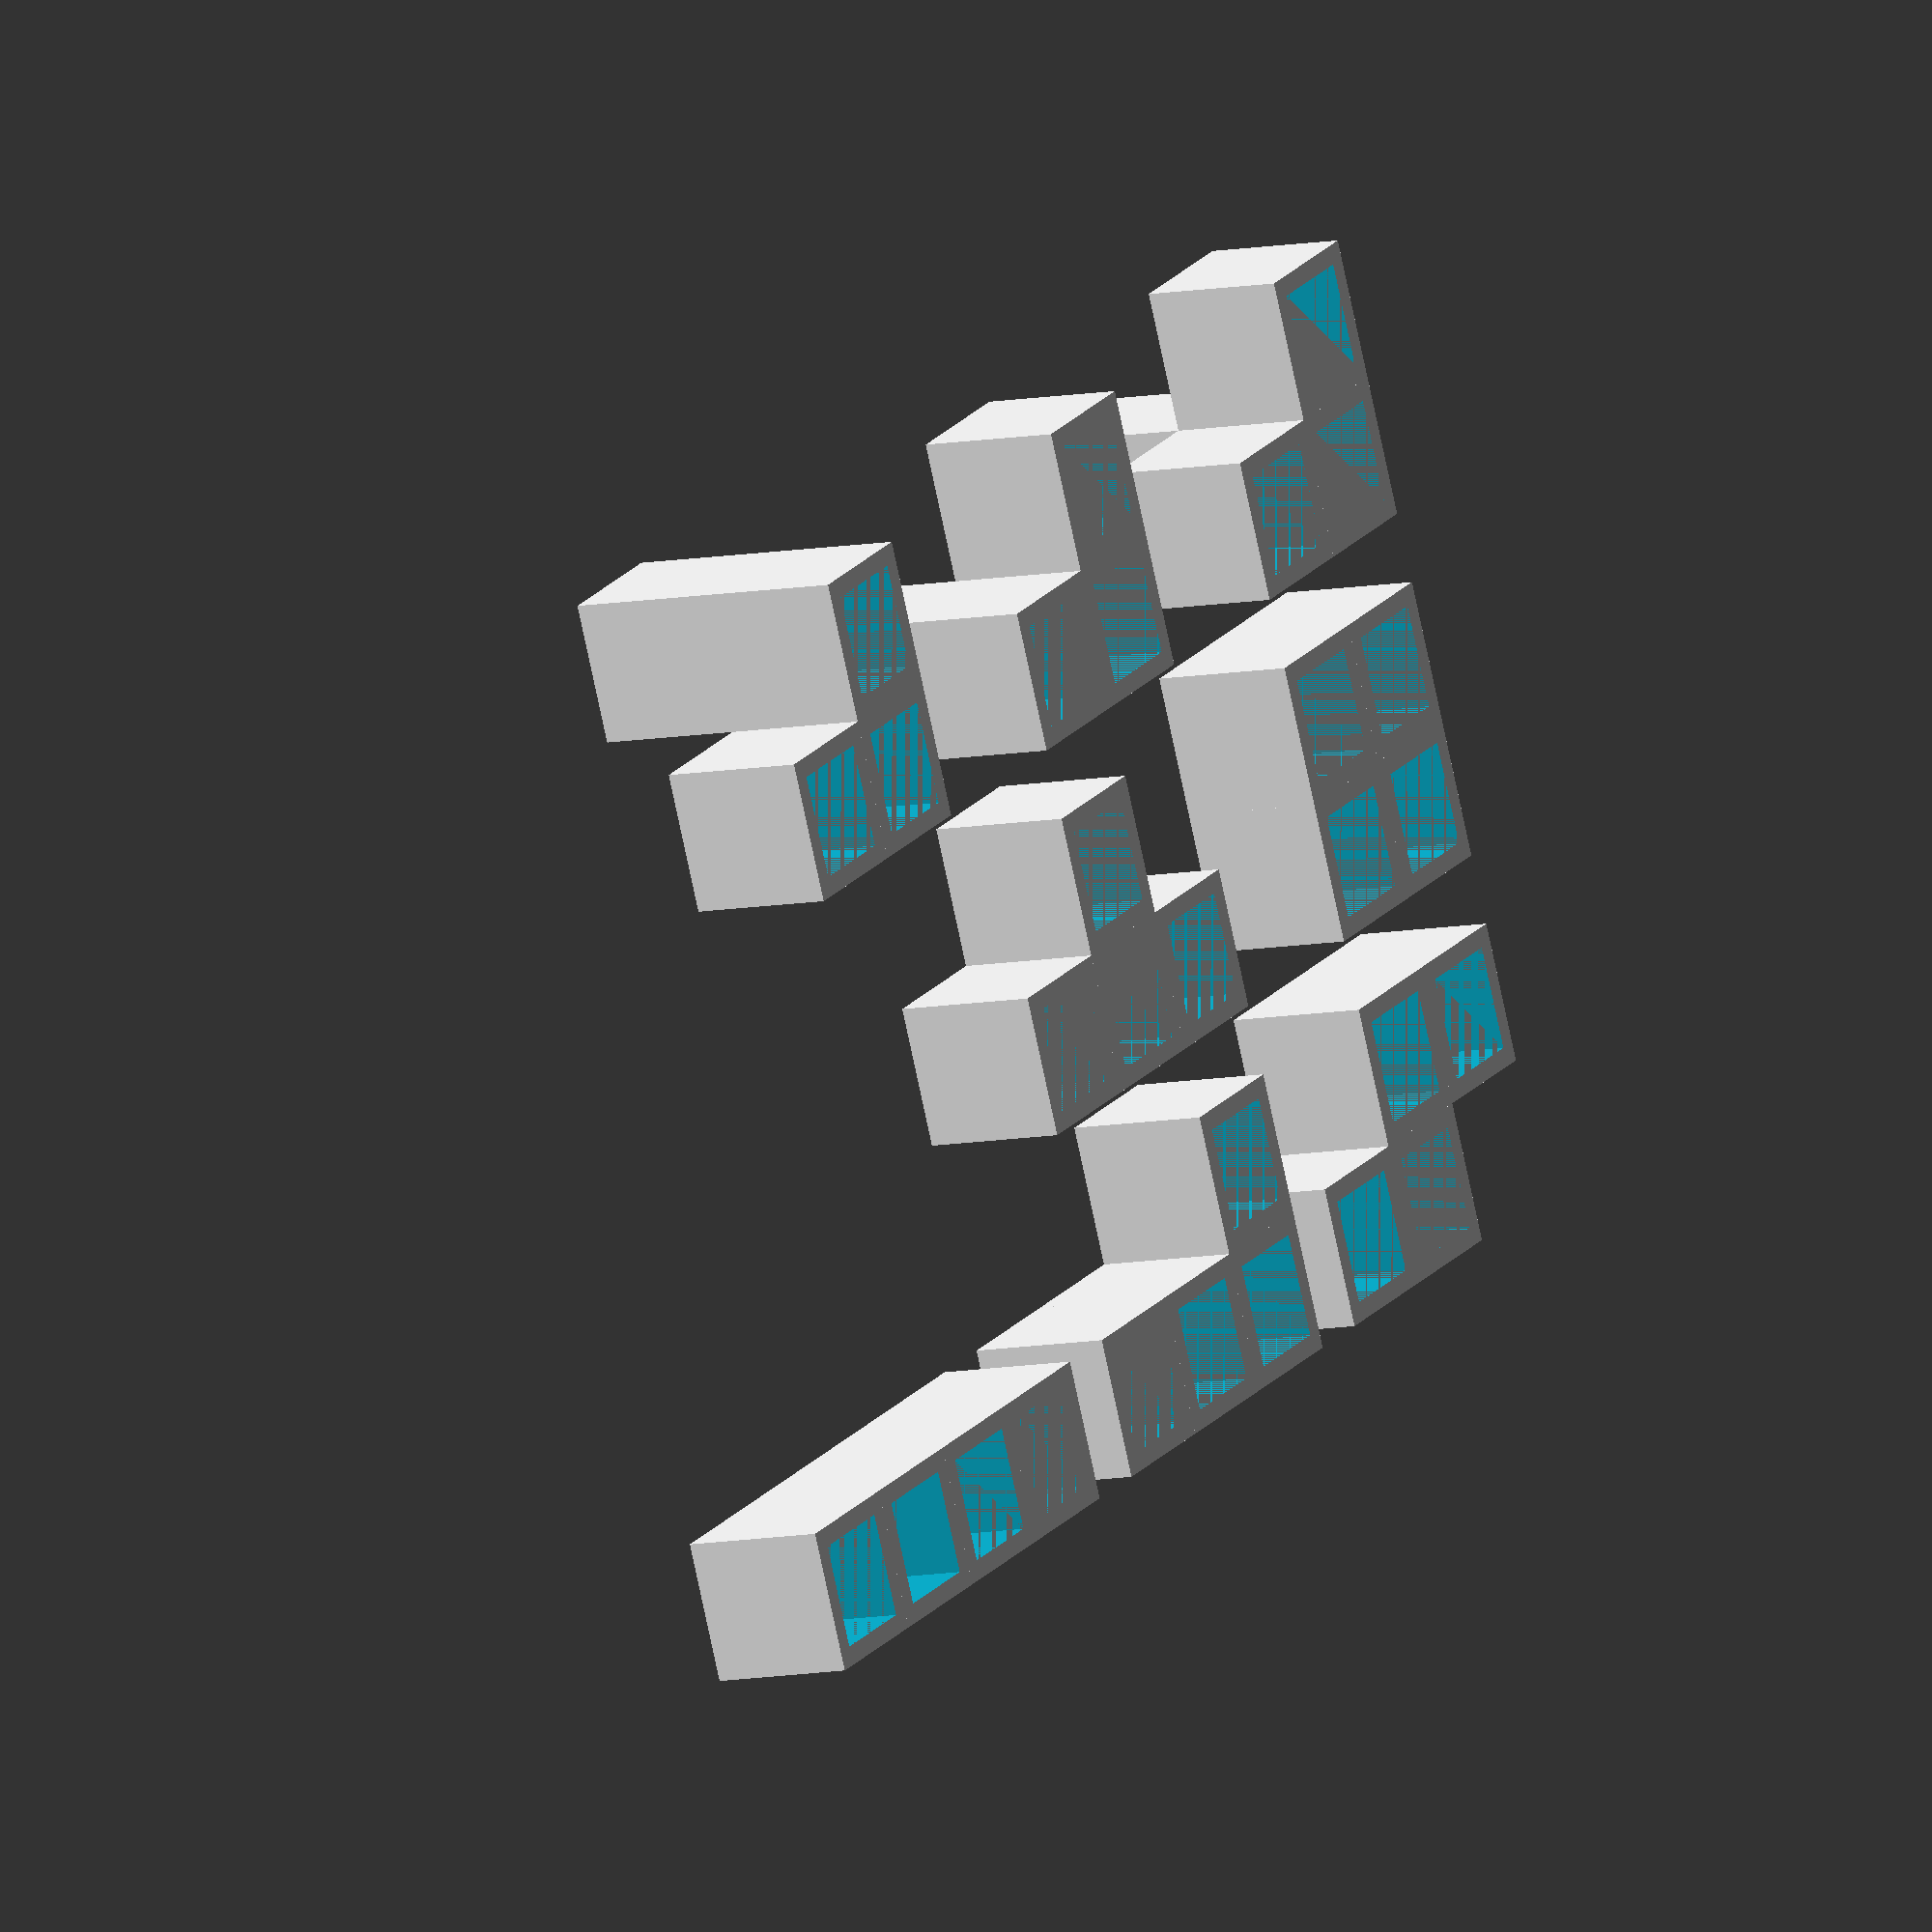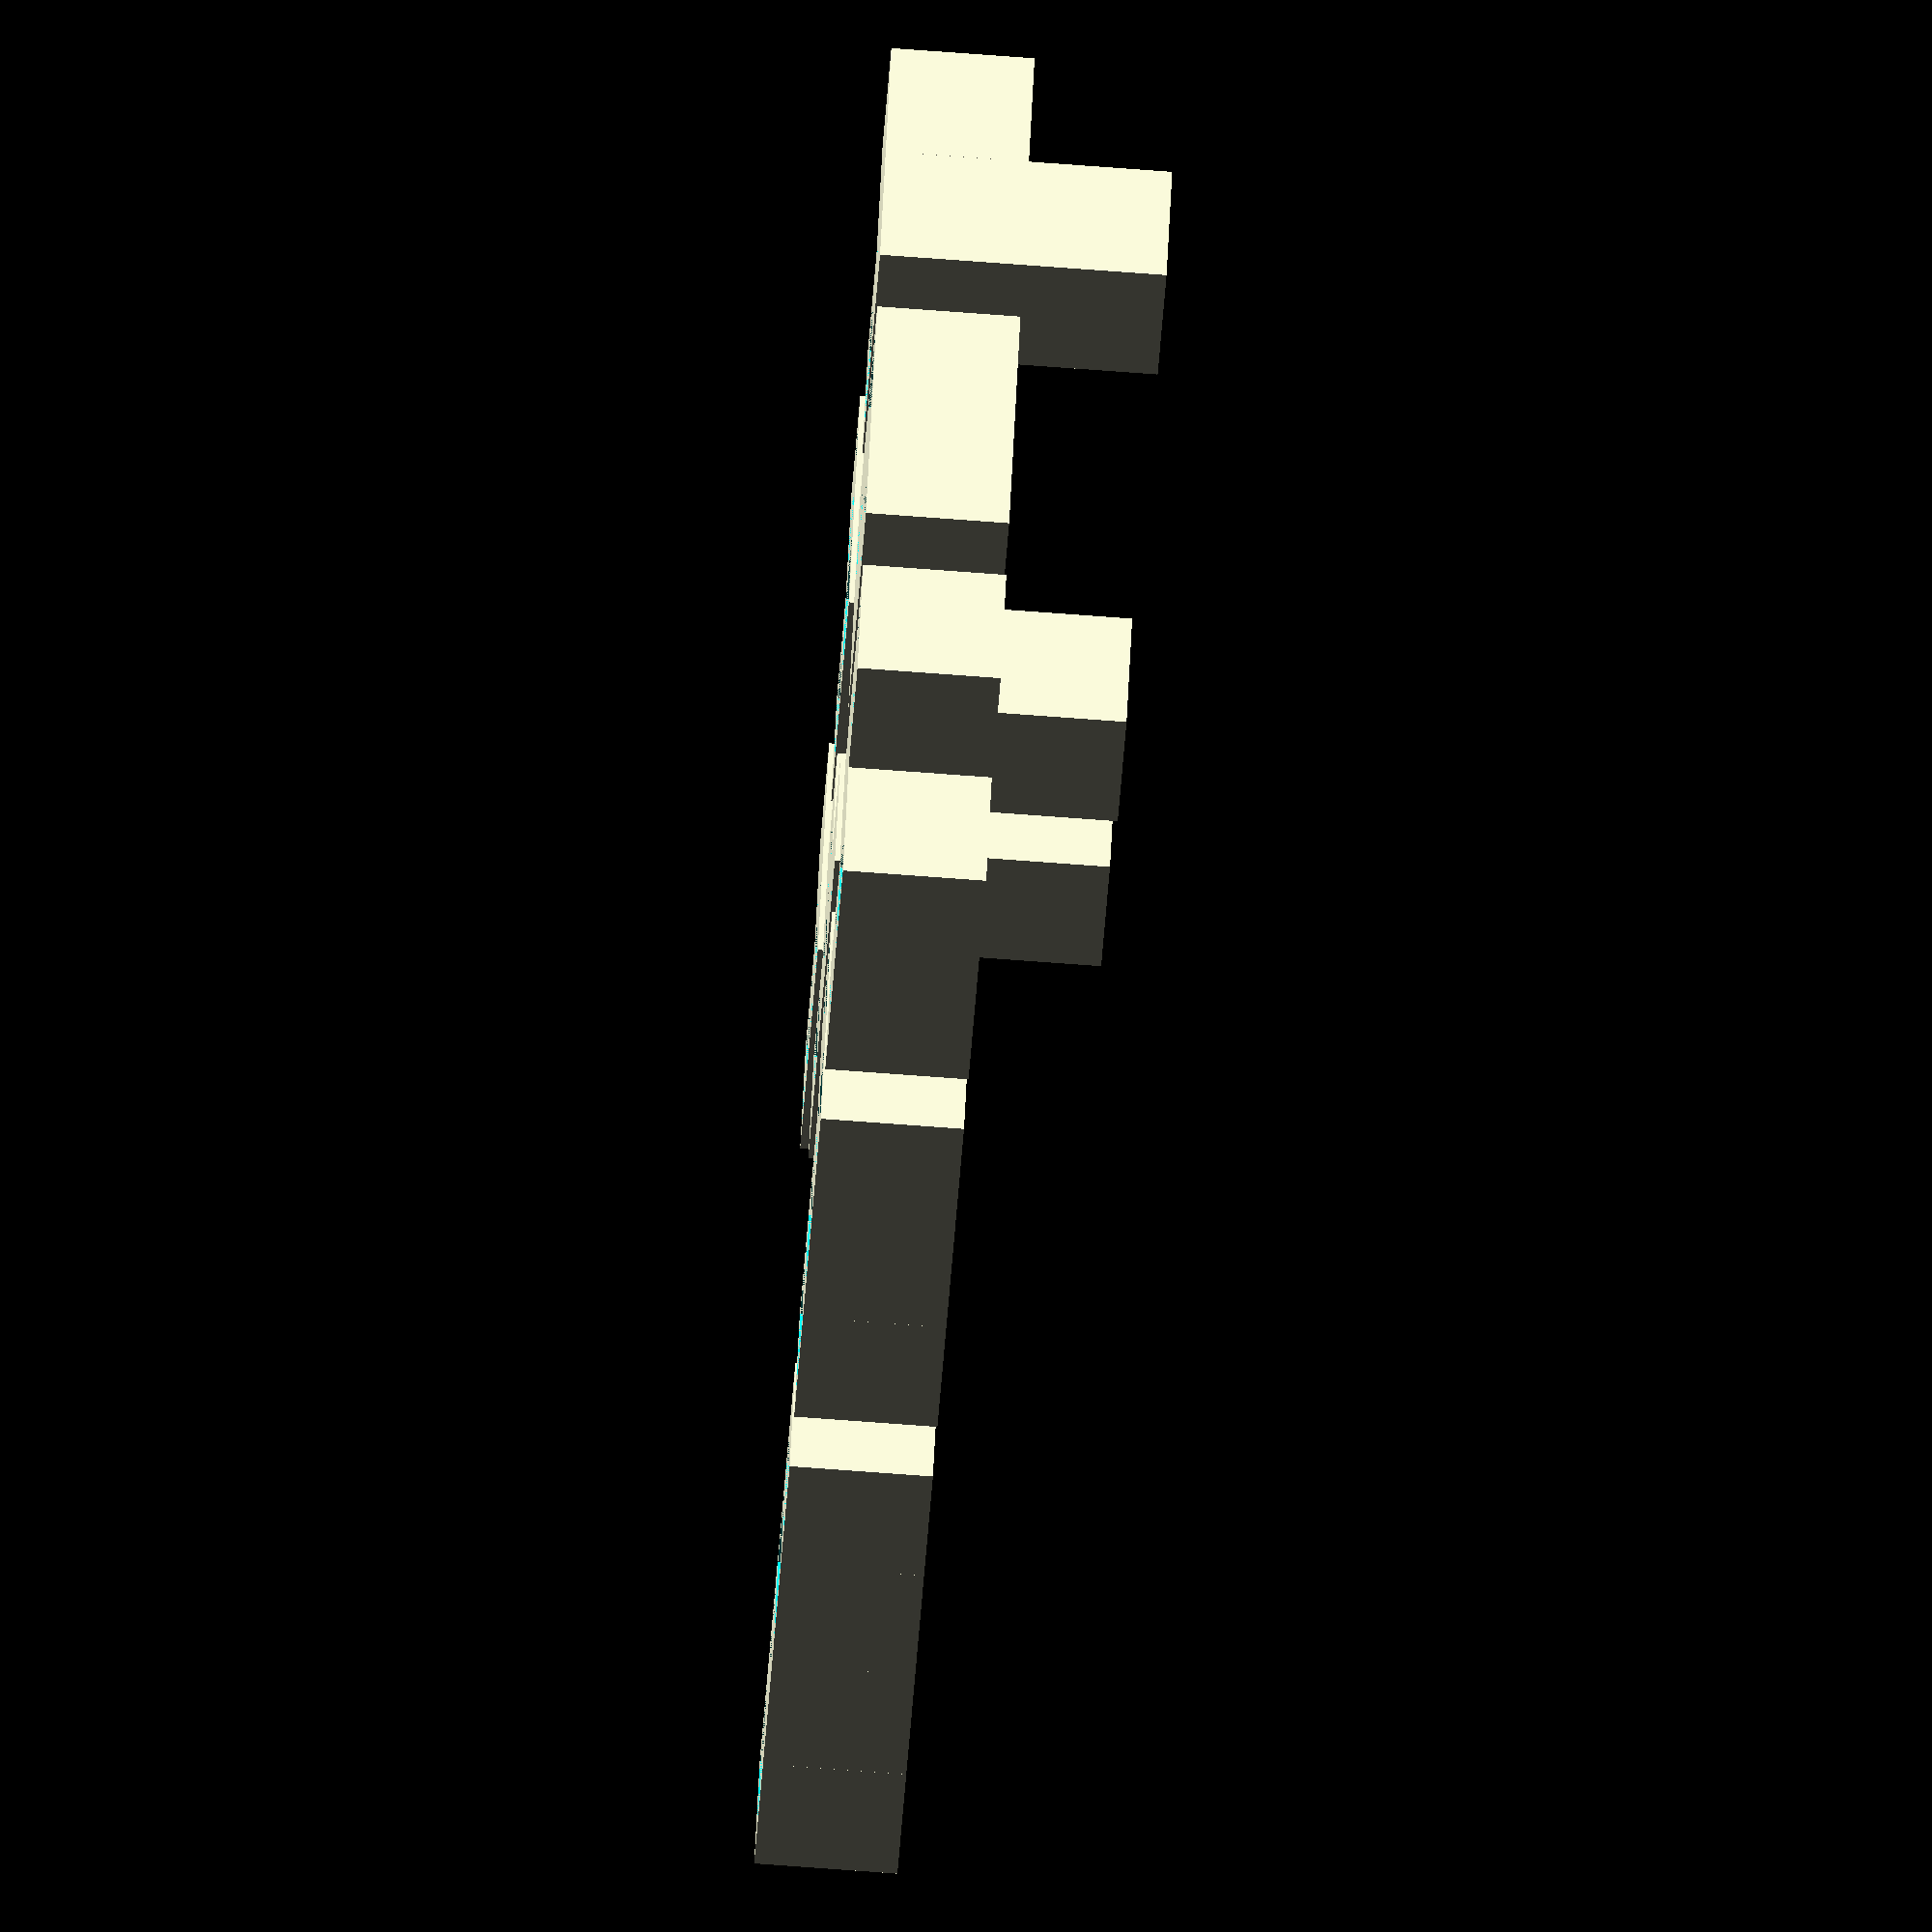
<openscad>
$fn=100;
// 00000000000000000000000000000000000000000000000000000000000000000000000000000
// cubegame
// don't build your software on a wobbly platform
// "sometimes the only way to win is to use the timecube." -- War Games, 1983
// "any sufficiently advanced technology is indistinguashable from cheating."
//     -- arthur c clarke
//
// idea: put a heavy cube in the base; magnetized?
// problem: too stable
//             make top pieces heaveier?
//             change circle to be smaller D?
//
// n.b. putting the rocker on the base solves the bistability problem.
// Base:
// Rocker:
// Shapes:
//
// 42g 6 pieces
// 230g 142g rocker (hollow)
//
// 16mm = 5/8 inch
// 3/8 inch magnet fits inside 15mm cube
//
//
//   [][]        []
//     [][]      [][][]        [][][][]
//   Z-block     J-block       I-block
//
//   [][]          []      
//   [][]        [][][]
//   O-block     T-block
//
//   []          {}            []
//   {}[]        [][]          []{}          <-- {} is two cubes tall
//   B-block     D-block       F-block
//   "branch"    "right screw" "left screw"
//



//  L-block = J-block
//  S-block = Z-block
//  B-block = Corner (branch)
//  D-block (right screw)
//  F-block (left screw)

U=15;
BX=(U*3.5);
BY=(U*2.5);
WALL=2;



module normcube(c) {
    // normalize a cube to be positioned around the origin, like a cylinder.
    translate([-c.x/2,-c.y/2,0]) cube(c);
}

module C() {
    cube([U,U,U]);
}

module X() {
  difference() {
    cube([U,U,U]);
    translate([WALL,WALL,0]) cube([U-2*WALL,U-2*WALL,U]);
  }
}

module _() {}

// TODO: add parm for x,y array of blocks to print use cleverness to make one func

/*

zblock("""\
XX.
.XX""")

*/

module zblock() {
  { translate([0*U,U,0]) X(); translate([1*U,U,0]) X(); translate([2*U,U,0]) _(); }
  { translate([0*U,0,0]) _(); translate([1*U,0,0]) X(); translate([2*U,0,0]) X(); }
}

module iblock() {
  { translate([0*U,0,0]) X(); translate([1*U,0,0]) X(); translate([2*U,0,0]) X(); translate([3*U,0,0]) X(); }
}

module jblock() {
  { translate([0*U,U,0]) X(); translate([1*U,U,0]) _(); translate([2*U,U,0]) _(); }
  { translate([0*U,0,0]) X(); translate([1*U,0,0]) X(); translate([2*U,0,0]) X(); }
}

module oblock() {
  { translate([0*U,U,0]) X(); translate([1*U,U,0]) X(); translate([2*U,U,0]) _(); }
  { translate([0*U,0,0]) X(); translate([1*U,0,0]) X(); translate([2*U,0,0]) _(); }
}

module tblock() {
  { translate([0*U,U,0]) _(); translate([1*U,U,0]) X(); translate([2*U,U,0]) _(); }
  { translate([0*U,0,0]) X(); translate([1*U,0,0]) X(); translate([2*U,0,0]) X(); }
}

module bblock() {
  { translate([0*U,0*U,0*U]) X(); translate([1*U,0*U,0*U]) X(); translate([2*U,0*U,0*U]) _(); }
  { translate([0*U,1*U,0*U]) X(); translate([1*U,1*U,0*U]) _(); translate([2*U,1*U,0*U]) _(); }
  { translate([0*U,0*U,1*U]) X(); }
}

module dblock() {
  { translate([0*U,0*U,0*U]) X(); translate([1*U,0*U,0*U]) X(); translate([2*U,0*U,0*U]) _(); }
  { translate([0*U,1*U,0*U]) X(); translate([1*U,1*U,0*U]) _(); translate([2*U,1*U,0*U]) _(); }
  { translate([1*U,0*U,1*U]) X(); }
}

module fblock() {
  { translate([0*U,0*U,0*U]) X(); translate([1*U,0*U,0*U]) X(); translate([2*U,0*U,0*U]) _(); }
  { translate([0*U,1*U,0*U]) X(); translate([1*U,1*U,0*U]) _(); translate([2*U,1*U,0*U]) _(); }
  { translate([0*U,1*U,1*U]) X(); }
}

module magblock() {
  difference() {
    cube([U,U,U-WALL]);
    translate([WALL,WALL,1]) cube([U-WALL*2,U-WALL*2,U-WALL*2+1]);
  }
}

module magblock_cover() {
  cube([U,U,2]);
  translate([WALL,WALL,WALL]) cube([U-WALL*2,U-WALL*2,WALL]);
}

module base() {
  EDGE=5;
  WW=70;
  DD=55;
  HT=11;
  MAG_WW=11;
  MAG_DD=11;
  difference() {
    union() {
      normcube([WW,DD,2]);
      normcube([WW-EDGE*2,DD-EDGE*2,HT]);
    }
    normcube([MAG_WW,MAG_DD,HT-1]);
  }
}

module rocker() {
  //#translate([-5,-40,0]) cube([3,60,U*5]);
  module rcube() { rotate([0,0,45]) cube([U,U,U]); }
  df=sqrt(U*U+U*U);
  ncubes=7;
  translate([-ncubes*(df-3)/2,0,0]) {
    for (i=[0:ncubes-1]) {
      translate([i*df,0,0]) rcube();
    }
    cube([(ncubes-1)*df,df/2,U]);
  }
  // gap filler
  #translate([0,-5,0]) normcube([128,15,U]);
  translate([0,15,0]) difference() {
    // base, chord=105, perpendicular=20, diam=112
    DIAM=110;
    scale([1.1,1,1]) cylinder(U,d=DIAM);
    translate([0,20,0]) scale([1.1,1,1]) normcube([DIAM,DIAM-20,U]);
    // timecube cutout
    V=U+1;
    #translate([0,-46,0]) normcube([V,V,U]);
    }
}


module all_cubes() {
  translate([0*BX,0*BY,0]) zblock(); translate([1*BX,0*BY,0]) jblock(); translate([2*BX,0*BY,0]) iblock();
  translate([0*BX,1*BY,0]) oblock(); translate([1*BX,1*BY,0]) tblock();
  translate([0*BX,2*BY,0]) bblock(); translate([1*BX,2*BY,0]) dblock(); translate([2*BX,2*BY,0]) fblock();
}
all_cubes();

module v1many(numx, numy, sizex, sizey) {
  for (i = [0 : numx - 1]) {
    for (j = [0 : numy - 1]) {
      translate([i * sizex, j * sizey, 0])
        children(); // This will invoke the child module
    }
  }
}

module shiftz_many(numx, numy, sizex, sizey, shiftz) {
  for (i = [0 : numx - 1]) {
    for (j = [0 : numy - 1]) {
      translate([i * sizex, j * sizey, i * shiftz])
        children(); // This will invoke the child module
    }
  }
}

module many(numx, numy, sizex, sizey, shifty) {
  for (i = [0 : numx - 1]) {
    for (j = [0 : numy - 1]) {
      translate([i * sizex, j * sizey + i * shifty, 0])
        children(); // This will invoke the child module
    }
  }
}



//all_cubes();
//base();
//translate([0,50,0]) rocker_original();
//rocker();
//bblock();
//zblock();

//many(4,1,U*2.2,U*2.3,U*.2) { zblock(); }
//many(4,1,U*3.2,U*2.3,U*.0) { jblock(); }
//many(1,4,U*2.2,U*1.2,U*.2) { iblock(); }
//many(4,1,U*2.2,U*2.3,U*.0) { oblock(); }
//many(4,1,U*3.2,U*2.3,U*.0) { tblock(); }
//many(4,1,U*2.2,U*1.3,U*.0) { bblock(); }
//magblock();
//translate([20,0,0]) magblock_cover();

//base();
//translate([30,0,0]) magblock();
//translate([60,0,0]) magblock_cover();
</openscad>
<views>
elev=8.6 azim=25.0 roll=119.3 proj=o view=wireframe
elev=256.3 azim=147.6 roll=274.2 proj=o view=wireframe
</views>
